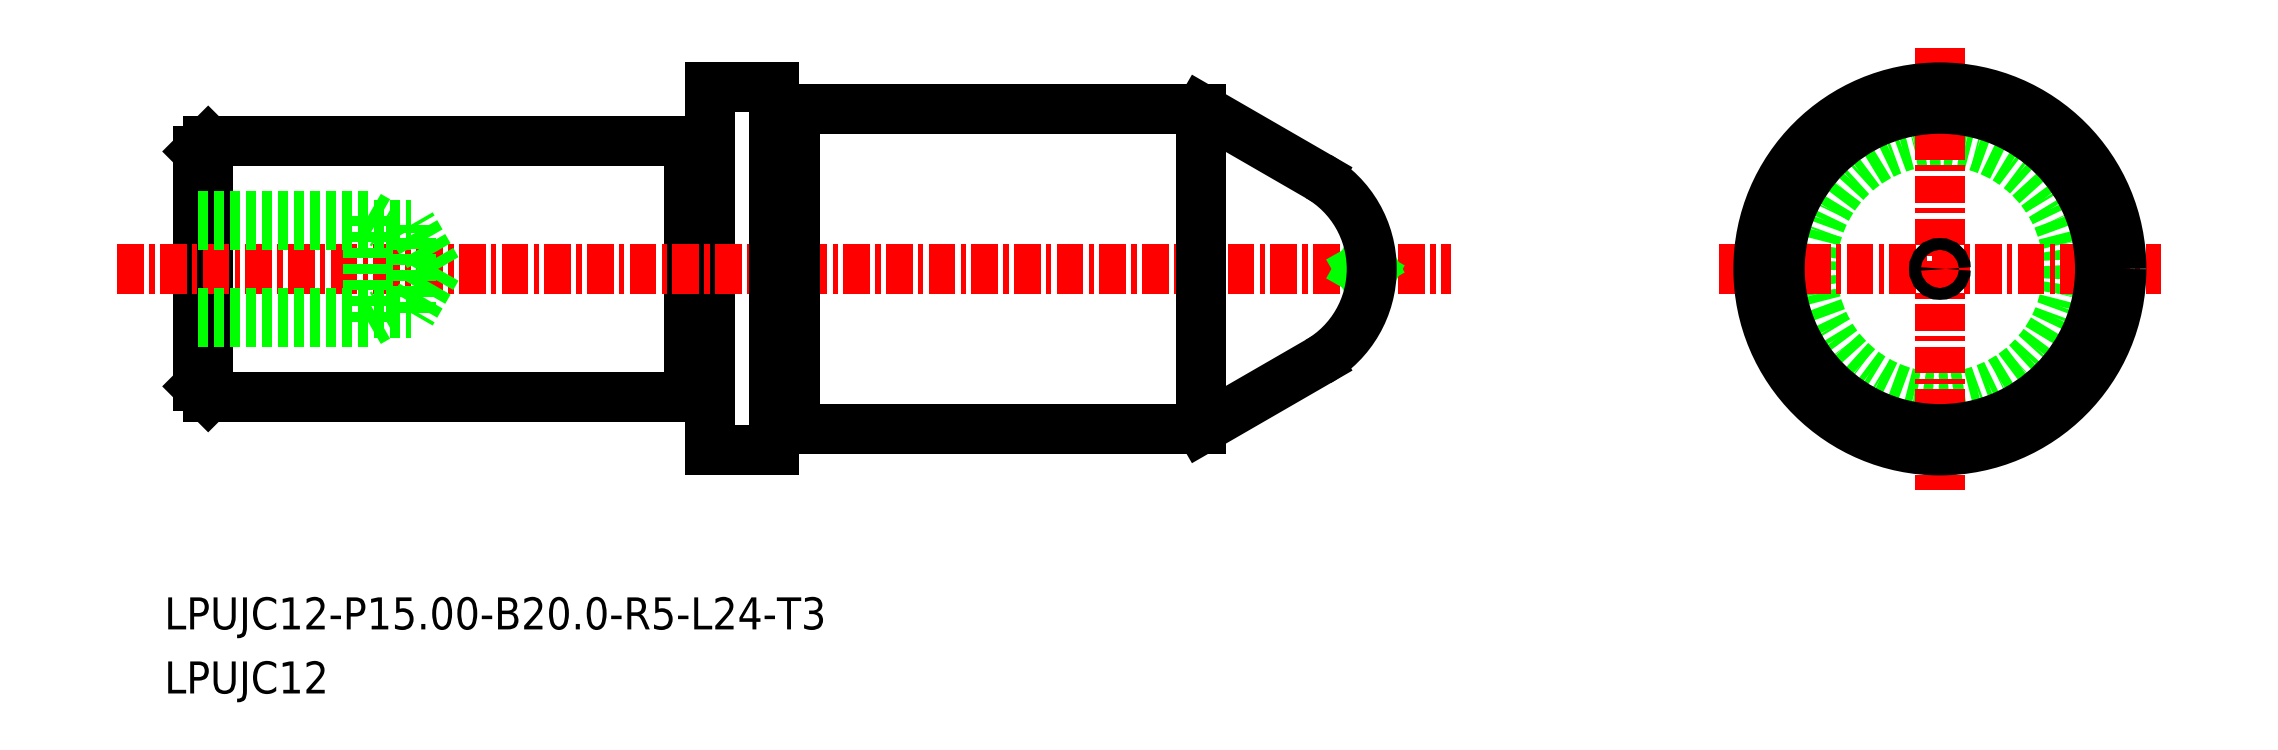
<metadata>
{"format":"dxf","ext":"dxf","renderer":"ezdxf+matplotlib","layout":"modelspace","background":"white","min_lineweight":24,"dpi":150}
</metadata>
<code>
0
SECTION
2
ENTITIES
0
LINE
8
0
10
-1548
20
-774.4
30
0
11
-1553
21
-771.2
31
0
0
LINE
8
0
10
-1548
20
-783
30
0
11
-1553
21
-786.2
31
0
0
TEXT
8
0
10
-1602
20
-798.6
30
0
40
1.5
1
LPUJC12
0
TEXT
8
0
10
-1602
20
-795.6
30
0
40
1.5
1
LPUJC12-P15-B20-R5-L24-T3
0
CIRCLE
8
0
10
-1519
20
-778.7
30
0
40
6
0
LINE
8
CENTER
10
-1529
20
-778.7
30
0
11
-1508
21
-778.7
31
0
0
LINE
8
CENTER
10
-1519
20
-768.3
30
0
11
-1519
21
-789.1
31
0
0
LINE
8
0
10
-1577
20
-772.9
30
0
11
-1576
21
-772.9
31
0
0
LINE
8
0
10
-1600
20
-772.7
30
0
11
-1577
21
-772.7
31
0
0
LINE
8
0
10
-1600
20
-784.7
30
0
11
-1577
21
-784.7
31
0
0
LINE
8
0
10
-1576
20
-770.2
30
0
11
-1576
21
-787.2
31
0
0
LINE
8
0
10
-1600
20
-773.2
30
0
11
-1600
21
-784.2
31
0
0
LINE
8
0
10
-1577
20
-772.7
30
0
11
-1577
21
-784.7
31
0
0
LINE
8
0
10
-1600
20
-784.7
30
0
11
-1600
21
-772.7
31
0
0
LINE
8
CENTER
10
-1604
20
-778.7
30
0
11
-1541
21
-778.7
31
0
0
LINE
8
0
10
-1576
20
-770.2
30
0
11
-1573
21
-770.2
31
0
0
LINE
8
0
10
-1576
20
-787.2
30
0
11
-1573
21
-787.2
31
0
0
LINE
8
0
10
-1573
20
-770.2
30
0
11
-1573
21
-787.2
31
0
0
CIRCLE
8
0
10
-1519
20
-778.7
30
0
40
8.5
0
LINE
8
0
10
-1553
20
-771.2
30
0
11
-1553
21
-786.2
31
0
0
LINE
8
0
10
-1572
20
-786.2
30
0
11
-1553
21
-786.2
31
0
0
LINE
8
0
10
-1572
20
-771.2
30
0
11
-1553
21
-771.2
31
0
0
LINE
8
0
10
-1572
20
-771.2
30
0
11
-1572
21
-786.2
31
0
0
ARC
8
0
10
-1576
20
-772.7
30
0
40
0.2
50
270
51
0
0
ARC
8
0
10
-1577
20
-772.7
30
0
40
0.2
50
180
51
270
0
ARC
8
0
10
-1577
20
-784.7
30
0
40
0.2
50
90
51
180
0
ARC
8
0
10
-1576
20
-784.7
30
0
40
0.2
50
0
51
90
0
LINE
8
0
10
-1577
20
-784.5
30
0
11
-1576
21
-784.5
31
0
0
LINE
8
0
10
-1572
20
-786
30
0
11
-1573
21
-786
31
0
0
ARC
8
0
10
-1573
20
-786.2
30
0
40
0.2
50
90
51
180
0
ARC
8
0
10
-1572
20
-786.2
30
0
40
0.2
50
7e-15
51
90
0
ARC
8
0
10
-1572
20
-771.2
30
0
40
0.2
50
270
51
7e-15
0
ARC
8
0
10
-1573
20
-771.2
30
0
40
0.2
50
180
51
270
0
LINE
8
0
10
-1572
20
-771.4
30
0
11
-1573
21
-771.4
31
0
0
CIRCLE
8
0
10
-1519
20
-778.7
30
0
40
7.5
0
CIRCLE
8
0
10
-1519
20
-778.7
30
0
40
0.2765
0
LINE
8
0
10
-1545
20
-779
30
0
11
-1546
21
-778.7
31
0
0
LINE
8
0
10
-1545
20
-778.4
30
0
11
-1546
21
-778.7
31
0
0
ARC
8
0
10
-1550
20
-778.7
30
0
40
5
50
300
51
60
0
POINT
8
0
10
-1600
20
-778.7
30
0
0
LINE
8
0
10
-1592
20
-781.2
30
0
11
-1592
21
-776.2
31
0
0
LINE
8
0
10
-1590
20
-780.8
30
0
11
-1590
21
-776.6
31
0
0
LINE
8
0
10
-1589
20
-778.7
30
0
11
-1590
21
-776.6
31
0
0
LINE
8
0
10
-1600
20
-781.2
30
0
11
-1592
21
-781.2
31
0
0
LINE
8
0
10
-1600
20
-780.8
30
0
11
-1590
21
-780.8
31
0
0
LINE
8
0
10
-1592
20
-781.2
30
0
11
-1591
21
-780.8
31
0
0
LINE
8
0
10
-1589
20
-778.7
30
0
11
-1590
21
-780.8
31
0
0
LINE
8
0
10
-1600
20
-776.2
30
0
11
-1592
21
-776.2
31
0
0
LINE
8
0
10
-1600
20
-776.6
30
0
11
-1590
21
-776.6
31
0
0
LINE
8
0
10
-1592
20
-776.2
30
0
11
-1591
21
-776.6
31
0
0
LINE
8
0
10
-1600
20
-772.7
30
0
11
-1600
21
-773.2
31
0
0
LINE
8
0
10
-1600
20
-784.2
30
0
11
-1600
21
-784.7
31
0
0
ENDSEC
0
EOF

</code>
